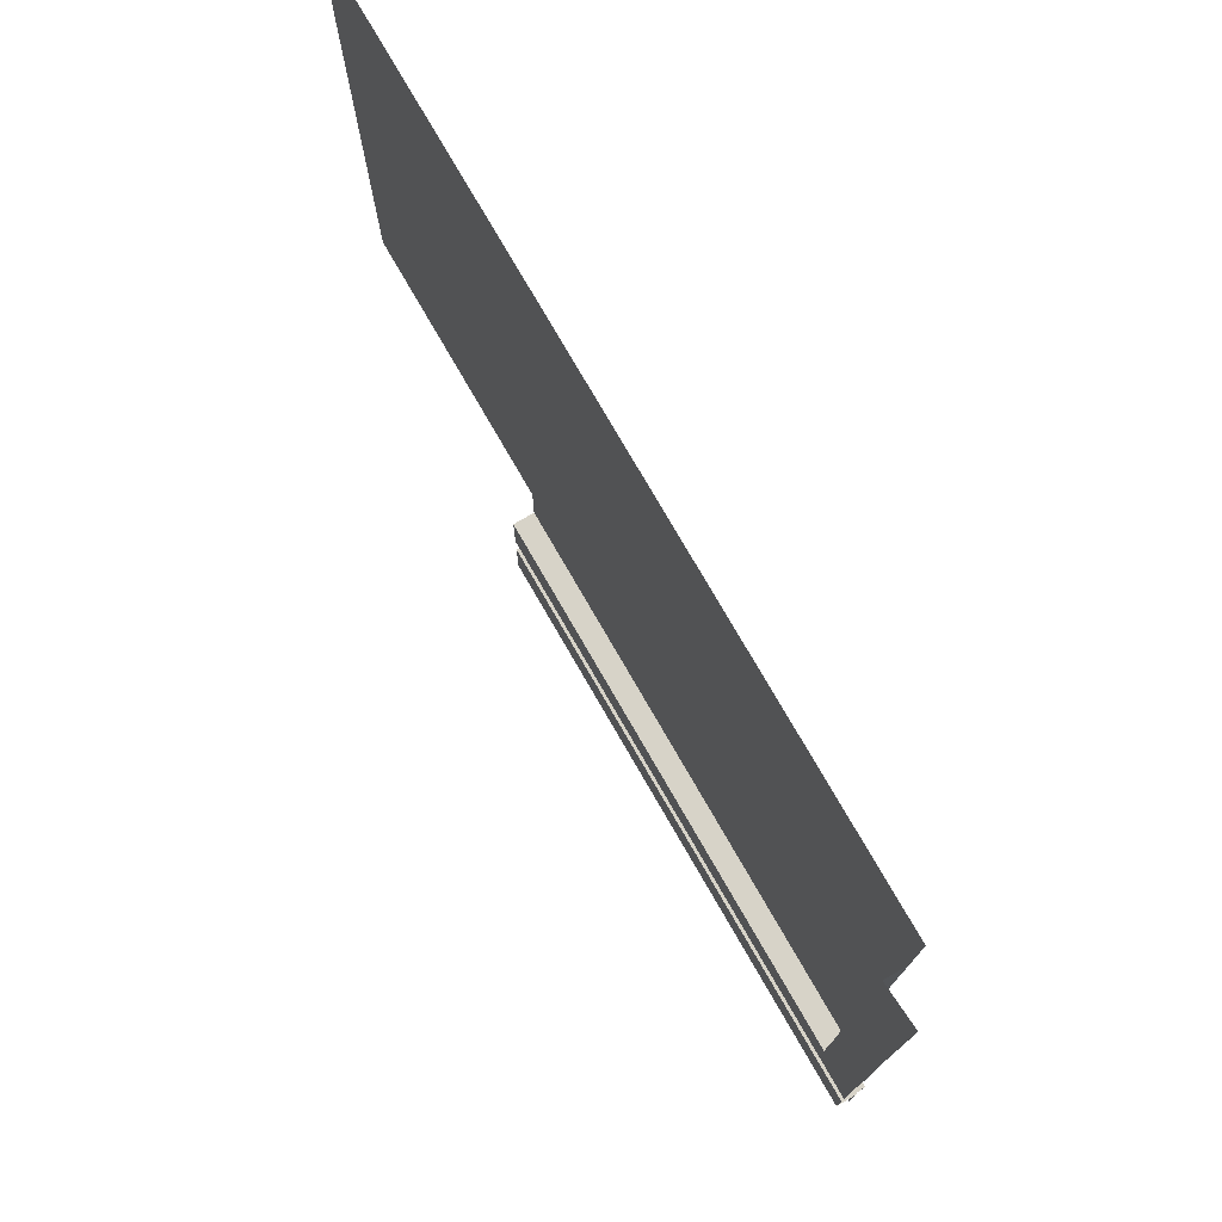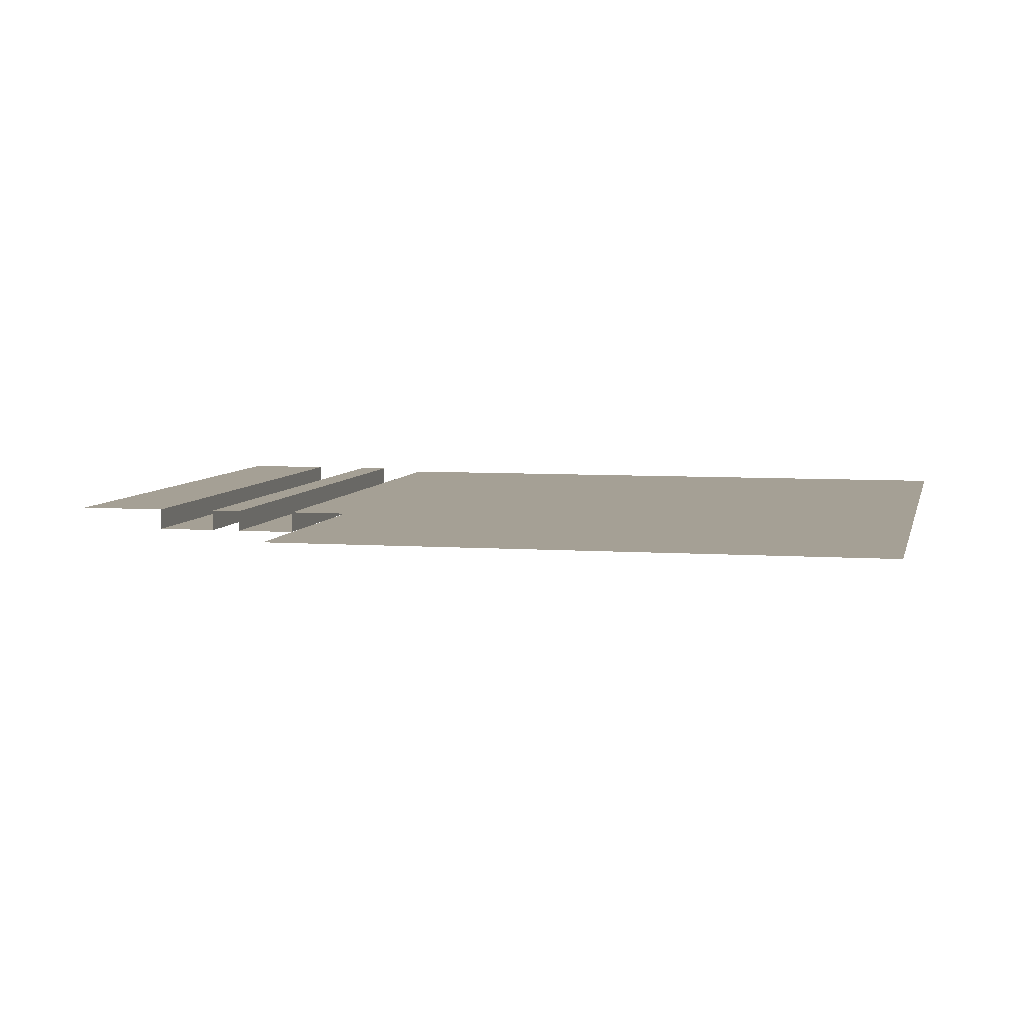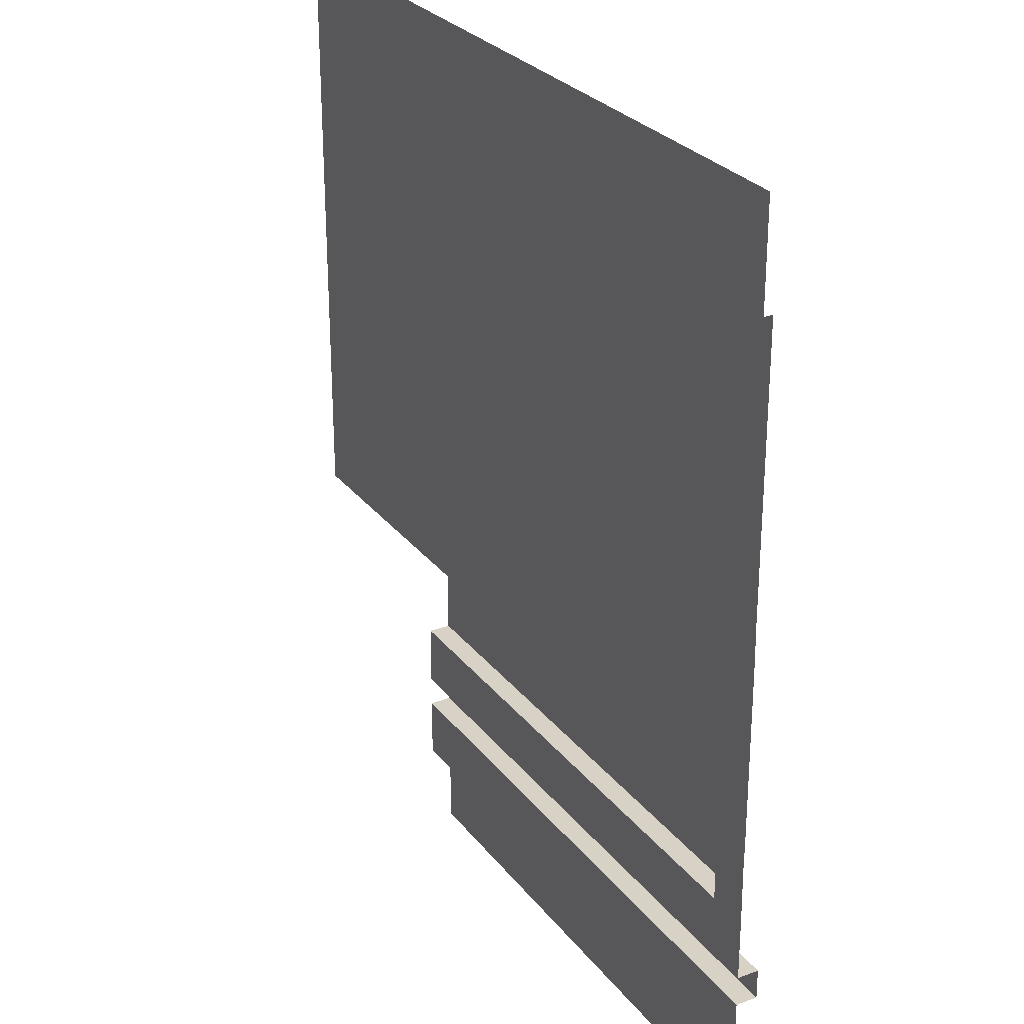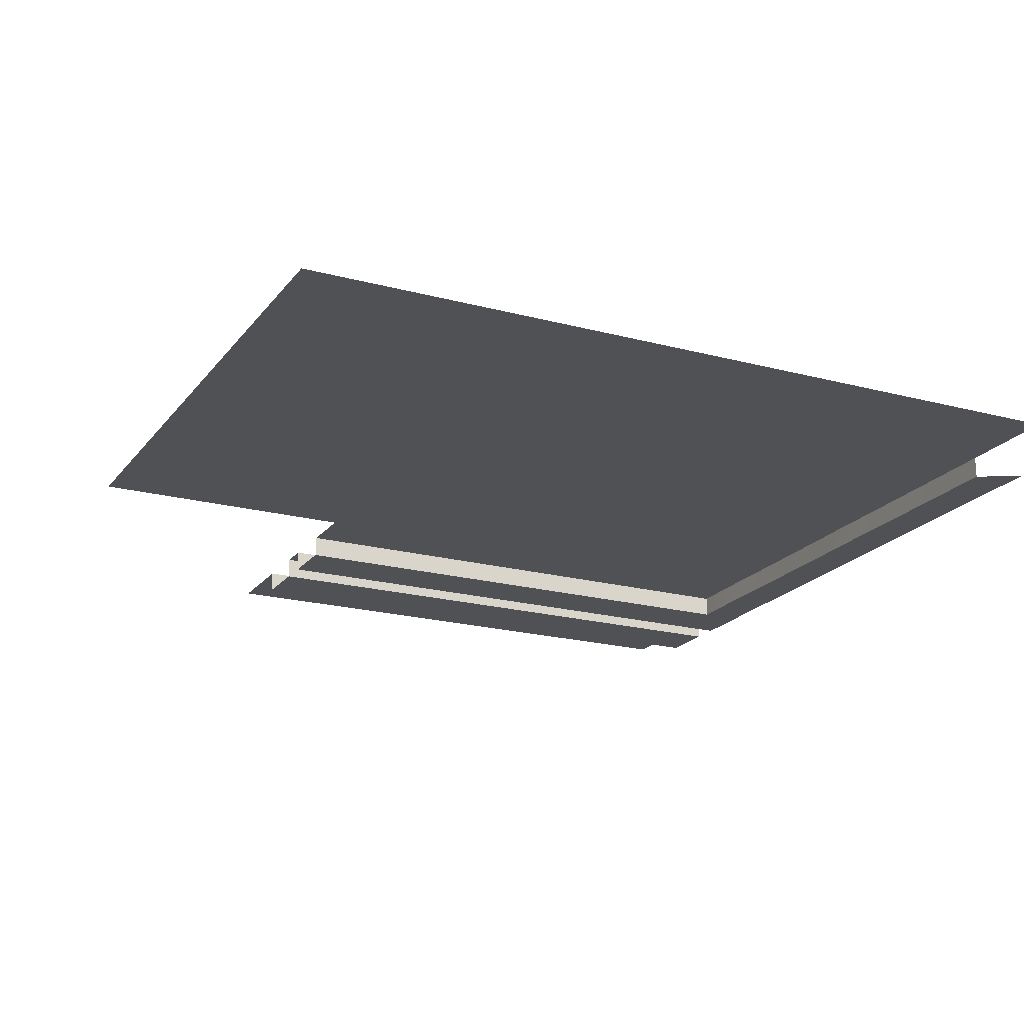
<metadata>
{"format":"obj","ext":"obj","renderer":"f3d","projection":"perspective","resolution":1024,"background":"white","views":[{"elev":76.6,"azim":60.0,"up":"+Z"},{"elev":5.9,"azim":-77.7,"up":"+Y"},{"elev":27.6,"azim":60.5,"up":"+Z"},{"elev":-20.0,"azim":-26.2,"up":"+Y"}]}
</metadata>
<code>
g ainhall_floor03
v 1.01e+04 0.000188 -4300
v 1.01e+04 -71.29 -4300
v 1e+04 -71.29 -4300
v 1.09e+04 0.000197 -4500
v 1.05e+04 0.000197 -4500
v 1.05e+04 -71.29 -4500
v 1.18e+04 -71.29 -2450
v 1.18e+04 0.000107 -2450
v 1.18e+04 9.4e-05 -2150
v 1.18e+04 -71.29 -2150
v 1.18e+04 0.000162 -3700
v 1.18e+04 0.000136 -3100
v 1.18e+04 -71.29 -3100
v 1.18e+04 -71.29 -3700
v 1.18e+04 0.000184 -4200
v 1.18e+04 0.000184 -4200
v 1.18e+04 -71.29 -4200
v 1.18e+04 -71.29 -4200
v 1.01e+04 0.000184 -4200
v 1e+04 0.000184 -4200
v 1e+04 -71.29 -4200
v 1.01e+04 -71.29 -4200
v 1.01e+04 0.000197 -4500
v 1.01e+04 -71.29 -4500
v 1e+04 0.000197 -4500
v 1e+04 -71.29 -4500
v 1.18e+04 -71.29 -4500
v 1.18e+04 0.000197 -4500
v 1.1e+04 0.000197 -4500
v 1.1e+04 0.000175 -4000
v 1.1e+04 -71.29 -4000
v 1.09e+04 -71.29 -4000
v 1.18e+04 0.000175 -4000
v 1.18e+04 -71.29 -4000
v 1.09e+04 -71.29 -4500
v 1.1e+04 -71.29 -4500
v 1.05e+04 -71.29 -4300
v 1.05e+04 0.000188 -4300
v 1.09e+04 0.000188 -4300
v 1.09e+04 -71.29 -4300
v 1.18e+04 -71.29 -4200
v 1.18e+04 0.000184 -4200
v 1.1e+04 0.000184 -4200
v 1.1e+04 -71.29 -4200
v 1.1e+04 0.000184 -4200
v 1.09e+04 0.000184 -4200
v 1.18e+04 0.000162 -3700
v 1.18e+04 -71.29 -3700
v 1.18e+04 -71.29 -3800
v 1.18e+04 0.000166 -3800
v 1.05e+04 -71.29 -4200
v 1.05e+04 0.000184 -4200
v 1.05e+04 -71.29 -4000
v 1.05e+04 0.000175 -4000
v 1.09e+04 0.000175 -4000
v 1.18e+04 0.000184 -4200
v 1.18e+04 -71.29 -4200
v 1.194e+04 -71.29 -4200
v 1e+04 -71.29 -4000
v 1e+04 0.000175 -4000
v 1.01e+04 0.000175 -4000
v 1.01e+04 -71.29 -4000
v 1e+04 0.000188 -4300
v 1.09e+04 -71.29 -4200
v 1.18e+04 0.00012 -2750
v 1.18e+04 -71.29 -2750
v 1.18e+04 -71.29 -3000
v 1.18e+04 0.000131 -3000
v 1.18e+04 0.000125 -2850
v 1.18e+04 -71.29 -2850
v 1.194e+04 0.000184 -4200
v 1.1e+04 0.000188 -4300
v 1.1e+04 -71.29 -4300
v 1.194e+04 -71.29 -4500
v 1.194e+04 0.000197 -4500
v 1.1e+04 -71.29 -4200
v 1.01e+04 0.000175 -4000
v 1.01e+04 -71.29 -4000
v 1.18e+04 -71.29 -4300
v 1.18e+04 0.000188 -4300
v 1.194e+04 0.000188 -4300
v 1.18e+04 0.000188 -4300
v 1.18e+04 -71.29 -4300
v 1.18e+04 -71.29 -4000
v 1.18e+04 0.000175 -4000
v 1.194e+04 -71.29 -4300
f 58 56 57
f 56 58 71
f 7 66 65
f 70 65 66
f 65 70 69
f 67 69 70
f 69 67 68
f 13 68 67
f 68 13 12
f 11 12 13
f 13 14 11
f 7 9 10
f 9 7 8
f 65 8 7
f 28 74 75
f 74 28 27
f 29 27 28
f 27 29 36
f 4 36 29
f 36 4 35
f 6 35 4
f 4 5 6
f 23 6 5
f 6 23 24
f 26 24 23
f 23 25 26
f 73 82 83
f 82 73 72
f 40 72 73
f 72 40 39
f 37 39 40
f 39 37 38
f 1 38 37
f 37 2 1
f 3 1 2
f 1 3 63
f 34 31 30
f 32 30 31
f 30 32 55
f 53 55 32
f 55 53 54
f 77 54 53
f 30 33 34
f 53 78 77
f 21 22 19
f 51 19 22
f 19 51 52
f 46 52 51
f 19 20 21
f 46 44 45
f 44 46 64
f 51 64 46
f 50 84 85
f 84 50 49
f 47 49 50
f 49 47 48
f 61 59 60
f 59 61 62
f 41 43 76
f 43 41 42
f 79 81 86
f 81 79 80
f 17 15 16
f 15 17 18
v 1.01e+04 0.00021 -4800
v 1e+04 0.00021 -4800
v 1e+04 0.000197 -4500
v 1.18e+04 0.00021 -4800
v 1.18e+04 0.000197 -4500
v 1.194e+04 0.000197 -4500
v 1.194e+04 0.00021 -4800
v 1.18e+04 0.000188 -4300
v 1.18e+04 0.000184 -4200
v 1.194e+04 0.000184 -4200
v 1.1e+04 0.000175 -4000
v 1.1e+04 0.000166 -3800
v 1.18e+04 0.000166 -3800
v 1e+04 0.000162 -3700
v 9100 0.000162 -3700
v 9100 0.000136 -3100
v 1.1e+04 0.000188 -4300
v 1.18e+04 0.000184 -4200
v 1.18e+04 0.000188 -4300
v 1e+04 0.000136 -3100
v 1.01e+04 0.000184 -4200
v 1.05e+04 0.000184 -4200
v 1.05e+04 0.000188 -4300
v 1.01e+04 0.000188 -4300
v 1.1e+04 0.000184 -4200
v 1.194e+04 0.000188 -4300
v 1.18e+04 0.000175 -4000
v 1e+04 0.000131 -3000
v 1.05e+04 0.000175 -4000
v 1.01e+04 0.000175 -4000
v 1.01e+04 0.000166 -3800
v 9100 0.000131 -3000
v 1.09e+04 0.00021 -4800
v 1.09e+04 0.000197 -4500
v 1.1e+04 0.000197 -4500
v 1.1e+04 0.00021 -4800
v 1.05e+04 0.000166 -3800
v 1.01e+04 0.000197 -4500
v 1.09e+04 0.000175 -4000
v 1.09e+04 0.000166 -3800
v 1.1e+04 9e-05 -2050
v 1.1e+04 7.9e-05 -1800
v 1.18e+04 7.9e-05 -1800
v 1e+04 0.000188 -4300
v 1.09e+04 9e-05 -2050
v 1.05e+04 9e-05 -2050
v 1.05e+04 7.9e-05 -1800
v 1.05e+04 0.000188 -4300
v 1.05e+04 0.000184 -4200
v 1.09e+04 0.000184 -4200
v 1.18e+04 0.000131 -3000
v 1.1e+04 0.000131 -3000
v 1.1e+04 0.000125 -2850
v 1.1e+04 0.000107 -2450
v 1.18e+04 0.000107 -2450
v 1.18e+04 0.00012 -2750
v 1.1e+04 0.00012 -2750
v 1.18e+04 9e-05 -2050
v 1.05e+04 0.000197 -4500
v 1.09e+04 0.000166 -3800
v 1.09e+04 0.000175 -4000
v 1.05e+04 0.000175 -4000
v 1.05e+04 0.000166 -3800
v 1.18e+04 0.000125 -2850
v 1.01e+04 9e-05 -2050
v 1.01e+04 7.9e-05 -1800
v 1.05e+04 7.9e-05 -1800
v 1e+04 0.000131 -3000
v 9100 0.000131 -3000
v 9100 0.000125 -2850
v 1e+04 0.000125 -2850
v 1.05e+04 0.00021 -4800
v 1.18e+04 0.000107 -2450
v 1.1e+04 0.000107 -2450
v 1.1e+04 9.4e-05 -2150
v 1.05e+04 9e-05 -2050
v 1e+04 7.9e-05 -1800
v 1e+04 9e-05 -2050
v 1.09e+04 7.9e-05 -1800
v 1.09e+04 9e-05 -2050
v 9100 7.9e-05 -1800
v 1e+04 7.9e-05 -1800
v 1e+04 9e-05 -2050
v 1.09e+04 0.000188 -4300
v 1e+04 0.000175 -4000
v 1e+04 0.000166 -3800
v 1.09e+04 7.9e-05 -1800
v 1.09e+04 0.000188 -4300
v 1.09e+04 0.000184 -4200
v 1.18e+04 9.4e-05 -2150
v 1.18e+04 0.000197 -4500
v 1.18e+04 0.00021 -4800
v 9100 9e-05 -2050
v 1.18e+04 9.4e-05 -2150
v 1.1e+04 9.4e-05 -2150
v 1.1e+04 9e-05 -2050
v 1.18e+04 9e-05 -2050
v 1.18e+04 0.00012 -2750
v 1.09e+04 0.00021 -4800
v 1.05e+04 0.00021 -4800
v 1.05e+04 0.000197 -4500
v 1.1e+04 0.00012 -2750
v 1.09e+04 0.000197 -4500
v 1e+04 0.000184 -4200
f 96 94 95
f 94 96 112
f 111 174 175
f 174 111 103
f 104 103 111
f 103 104 105
f 121 119 120
f 119 121 122
f 177 122 121
f 122 177 178
f 97 99 113
f 99 97 98
f 125 98 97
f 98 125 126
f 109 110 107
f 130 107 110
f 107 130 190
f 107 108 109
f 114 102 118
f 102 114 106
f 102 100 101
f 100 102 106
f 115 117 123
f 117 115 116
f 117 171 172
f 171 117 116
f 89 124 87
f 145 87 124
f 87 145 158
f 87 88 89
f 166 165 127
f 128 127 165
f 127 128 129
f 129 144 127
f 164 163 151
f 152 151 163
f 151 152 153
f 153 162 151
f 184 150 139
f 137 139 150
f 139 137 138
f 139 188 184
f 133 131 132
f 131 133 173
f 136 134 135
f 134 136 170
f 142 140 141
f 140 142 143
f 156 154 155
f 154 156 157
f 161 159 160
f 159 161 176
f 169 167 168
f 167 169 179
f 182 180 181
f 180 182 183
f 187 185 186
f 185 187 189
f 148 146 147
f 146 148 149
f 92 90 91
f 90 92 93
v 1.18e+04 -71.29 -3000
v 1.194e+04 -71.29 -3000
v 1.194e+04 -71.29 -3100
v 1.18e+04 -71.29 -3100
v 1.194e+04 -71.29 -4300
v 1.194e+04 -71.29 -4500
v 1.18e+04 -71.29 -4500
v 1.01e+04 -71.29 -4000
v 1.05e+04 -71.29 -4000
v 1.05e+04 -71.29 -4200
v 1.01e+04 -71.29 -4500
v 1e+04 -71.29 -4500
v 1e+04 -71.29 -4300
v 1.01e+04 -71.29 -4300
v 1.18e+04 -71.29 -3800
v 1.194e+04 -71.29 -3800
v 1.194e+04 -71.29 -4000
v 1.18e+04 -71.29 -4300
v 1.18e+04 -71.29 -4500
v 1.1e+04 -71.29 -4500
v 1.194e+04 -71.29 -3800
v 1.18e+04 -71.29 -3800
v 1.18e+04 -71.29 -3700
v 1.18e+04 -71.29 -4000
v 1.1e+04 -71.29 -4000
v 1.1e+04 -71.29 -4200
v 1.09e+04 -71.29 -4200
v 1.09e+04 -71.29 -4000
v 1.18e+04 -71.29 -4200
v 1.194e+04 -71.29 -4200
v 1.01e+04 -71.29 -4200
v 1.194e+04 -71.29 -2538
v 1.18e+04 -71.29 -2850
v 1.18e+04 -71.29 -2750
v 1.18e+04 -71.29 -2450
v 1.18e+04 -71.29 -4200
v 1.18e+04 -71.29 -4000
v 1.18e+04 -71.29 -2150
v 1.194e+04 -71.29 -2075
v 1.194e+04 -71.29 -3000
v 1.18e+04 -71.29 -3000
v 1.194e+04 -71.29 -3700
v 1.18e+04 -71.29 -4300
v 1.1e+04 -71.29 -4300
v 1.09e+04 -71.29 -4500
v 1.05e+04 -71.29 -4300
v 1.05e+04 -71.29 -4500
v 1.09e+04 -71.29 -4300
v 1.09e+04 -71.29 -4500
v 1.09e+04 -71.29 -4300
v 1.194e+04 -71.29 -3700
v 1.18e+04 -71.29 -3700
v 1e+04 -71.29 -4200
v 1e+04 -71.29 -4000
v 1.09e+04 -71.29 -4000
v 1.09e+04 -71.29 -4200
f 197 195 196
f 195 197 233
f 193 191 192
f 191 193 194
f 241 194 193
f 194 241 242
f 203 204 201
f 236 201 204
f 201 236 237
f 239 237 236
f 201 202 203
f 236 240 239
f 222 228 229
f 228 222 225
f 222 224 225
f 230 231 222
f 223 222 231
f 222 223 224
f 234 235 238
f 235 234 210
f 208 210 234
f 210 208 209
f 198 243 244
f 243 198 221
f 200 198 199
f 198 200 221
f 245 200 199
f 200 245 246
f 207 205 206
f 205 207 214
f 219 214 207
f 219 207 220
f 227 226 215
f 216 215 226
f 215 216 217
f 217 218 215
f 213 211 212
f 211 213 232
v 1.01e+04 9.4e-05 -2150
v 1.05e+04 9.4e-05 -2150
v 1.05e+04 0.000107 -2450
v 1e+04 9.4e-05 -2150
v 1e+04 0.000107 -2450
v 9100 0.000107 -2450
v 9100 9.4e-05 -2150
v 1.01e+04 0.000107 -2450
v 1e+04 0.000107 -2450
v 1.09e+04 0.000162 -3700
v 1.05e+04 0.000162 -3700
v 1.05e+04 0.000136 -3100
v 1.05e+04 0.000136 -3100
v 1.09e+04 0.000136 -3100
v 1.09e+04 0.000162 -3700
v 1e+04 9.4e-05 -2150
v 1.18e+04 0.000136 -3100
v 1.18e+04 0.000162 -3700
v 1.1e+04 0.000162 -3700
v 1.1e+04 0.000136 -3100
v 1.09e+04 0.00012 -2750
v 1.05e+04 0.00012 -2750
v 1.05e+04 0.000107 -2450
v 1.09e+04 0.000107 -2450
v 1e+04 0.000162 -3700
v 1.01e+04 0.000162 -3700
v 1.01e+04 0.000166 -3800
v 1e+04 0.000166 -3800
v 1e+04 0.000107 -2450
v 1.01e+04 0.000107 -2450
v 1.01e+04 0.00012 -2750
v 1e+04 0.00012 -2750
v 1.09e+04 0.000107 -2450
v 1.05e+04 0.000107 -2450
v 1.05e+04 9.4e-05 -2150
v 1.09e+04 9.4e-05 -2150
v 1.09e+04 0.000125 -2850
v 1.05e+04 0.000125 -2850
v 1.05e+04 0.00012 -2750
v 1.09e+04 0.00012 -2750
v 1.05e+04 0.000136 -3100
v 1.01e+04 0.000136 -3100
v 1.01e+04 0.000131 -3000
v 1.05e+04 0.000131 -3000
v 9100 0.000107 -2450
v 1e+04 0.000107 -2450
v 1e+04 0.00012 -2750
v 1.05e+04 0.000107 -2450
v 1.05e+04 0.00012 -2750
v 1.09e+04 0.000131 -3000
v 1.05e+04 0.000131 -3000
v 1.09e+04 0.000131 -3000
v 1.05e+04 0.000131 -3000
v 1.01e+04 0.000131 -3000
v 1.01e+04 0.000125 -2850
v 1.05e+04 0.000125 -2850
v 1.05e+04 0.000131 -3000
v 1.01e+04 0.000162 -3700
v 1.01e+04 0.000136 -3100
v 1.05e+04 0.000136 -3100
v 1.05e+04 0.000162 -3700
v 1.01e+04 0.00012 -2750
v 1.05e+04 0.00012 -2750
v 9100 0.00012 -2750
v 1.09e+04 0.000136 -3100
v 1.09e+04 0.000162 -3700
f 256 257 258
f 284 296 297
f 296 284 283
f 285 283 284
f 283 285 286
f 299 298 259
f 260 259 298
f 259 260 261
f 308 309 301
f 302 301 309
f 301 302 300
f 303 300 302
f 247 255 262
f 255 247 254
f 249 254 247
f 247 248 249
f 265 263 264
f 263 265 266
f 311 266 265
f 265 312 311
f 252 250 251
f 250 252 253
f 269 267 268
f 267 269 270
f 273 271 272
f 271 273 274
f 275 276 277
f 294 277 276
f 277 294 295
f 277 278 275
f 281 279 280
f 279 281 282
f 289 287 288
f 287 289 290
f 293 291 292
f 291 293 310
f 306 304 305
f 304 306 307
v 1e+04 0.000136 -3100
v 1.01e+04 0.000136 -3100
v 1.01e+04 0.000162 -3700
v 1e+04 9.4e-05 -2150
v 9100 9.4e-05 -2150
v 9100 9e-05 -2050
v 1.05e+04 0.000162 -3700
v 1.09e+04 0.000162 -3700
v 1.09e+04 0.000166 -3800
v 1.01e+04 0.000131 -3000
v 1e+04 9e-05 -2050
v 1.05e+04 0.000166 -3800
v 1.01e+04 0.000166 -3800
v 1.01e+04 0.000162 -3700
v 1.05e+04 9e-05 -2050
v 1.09e+04 9e-05 -2050
v 1.09e+04 9.4e-05 -2150
v 1.18e+04 0.000131 -3000
v 1.18e+04 0.000136 -3100
v 1.1e+04 0.000136 -3100
v 1.1e+04 0.000125 -2850
v 1.09e+04 0.000125 -2850
v 1.09e+04 0.00012 -2750
v 1.01e+04 9.4e-05 -2150
v 1.01e+04 9e-05 -2050
v 9100 0.00012 -2750
v 1e+04 0.00012 -2750
v 1e+04 0.000125 -2850
v 9100 0.000125 -2850
v 1.05e+04 9.4e-05 -2150
v 1e+04 0.000131 -3000
v 1.1e+04 0.00012 -2750
v 1.1e+04 9.4e-05 -2150
v 1.1e+04 0.000107 -2450
v 1.09e+04 0.000107 -2450
v 1.1e+04 0.000162 -3700
v 1.18e+04 0.000162 -3700
v 1.18e+04 0.000166 -3800
v 1.1e+04 0.000166 -3800
v 1.01e+04 0.000125 -2850
v 1.1e+04 0.000131 -3000
v 1.09e+04 0.000131 -3000
v 1e+04 0.000162 -3700
v 9100 0.000166 -3800
v 9100 0.000162 -3700
v 1e+04 0.000162 -3700
v 1e+04 0.000166 -3800
f 340 338 339
f 338 340 341
f 322 340 352
f 340 322 343
f 313 322 314
f 322 313 343
f 313 315 355
f 315 313 314
f 349 350 348
f 351 348 350
f 348 351 320
f 321 320 351
f 320 321 319
f 324 319 321
f 319 324 325
f 325 326 319
f 345 346 347
f 344 347 346
f 347 344 335
f 333 335 344
f 335 333 334
f 353 334 333
f 334 353 354
f 347 329 345
f 328 329 327
f 342 327 329
f 327 342 336
f 317 318 316
f 323 316 318
f 316 323 336
f 337 336 323
f 336 337 327
f 332 330 331
f 330 332 353
f 358 356 357
f 356 358 359
v 1.1e+04 9.4e-05 -2150
v 1.09e+04 9.4e-05 -2150
v 1.09e+04 9e-05 -2050
v 1.1e+04 9e-05 -2050
f 362 360 361
f 360 362 363
v 1.01e+04 0.000125 -2850
v 1e+04 0.000125 -2850
v 1e+04 0.00012 -2750
v 1.09e+04 0.000136 -3100
v 1.09e+04 0.000131 -3000
v 1.1e+04 0.000131 -3000
v 1.1e+04 0.000136 -3100
v 1.01e+04 0.00012 -2750
f 366 364 365
f 364 366 371
f 369 367 368
f 367 369 370

</code>
